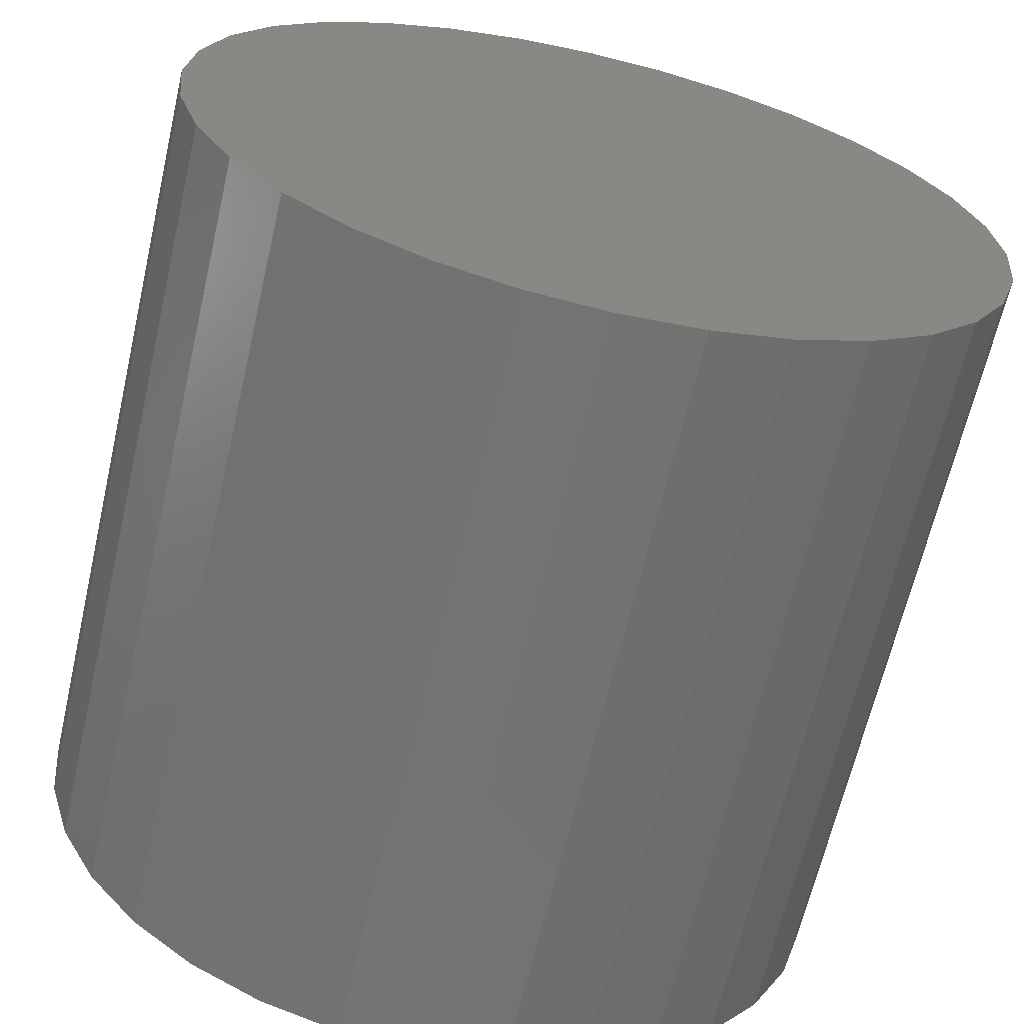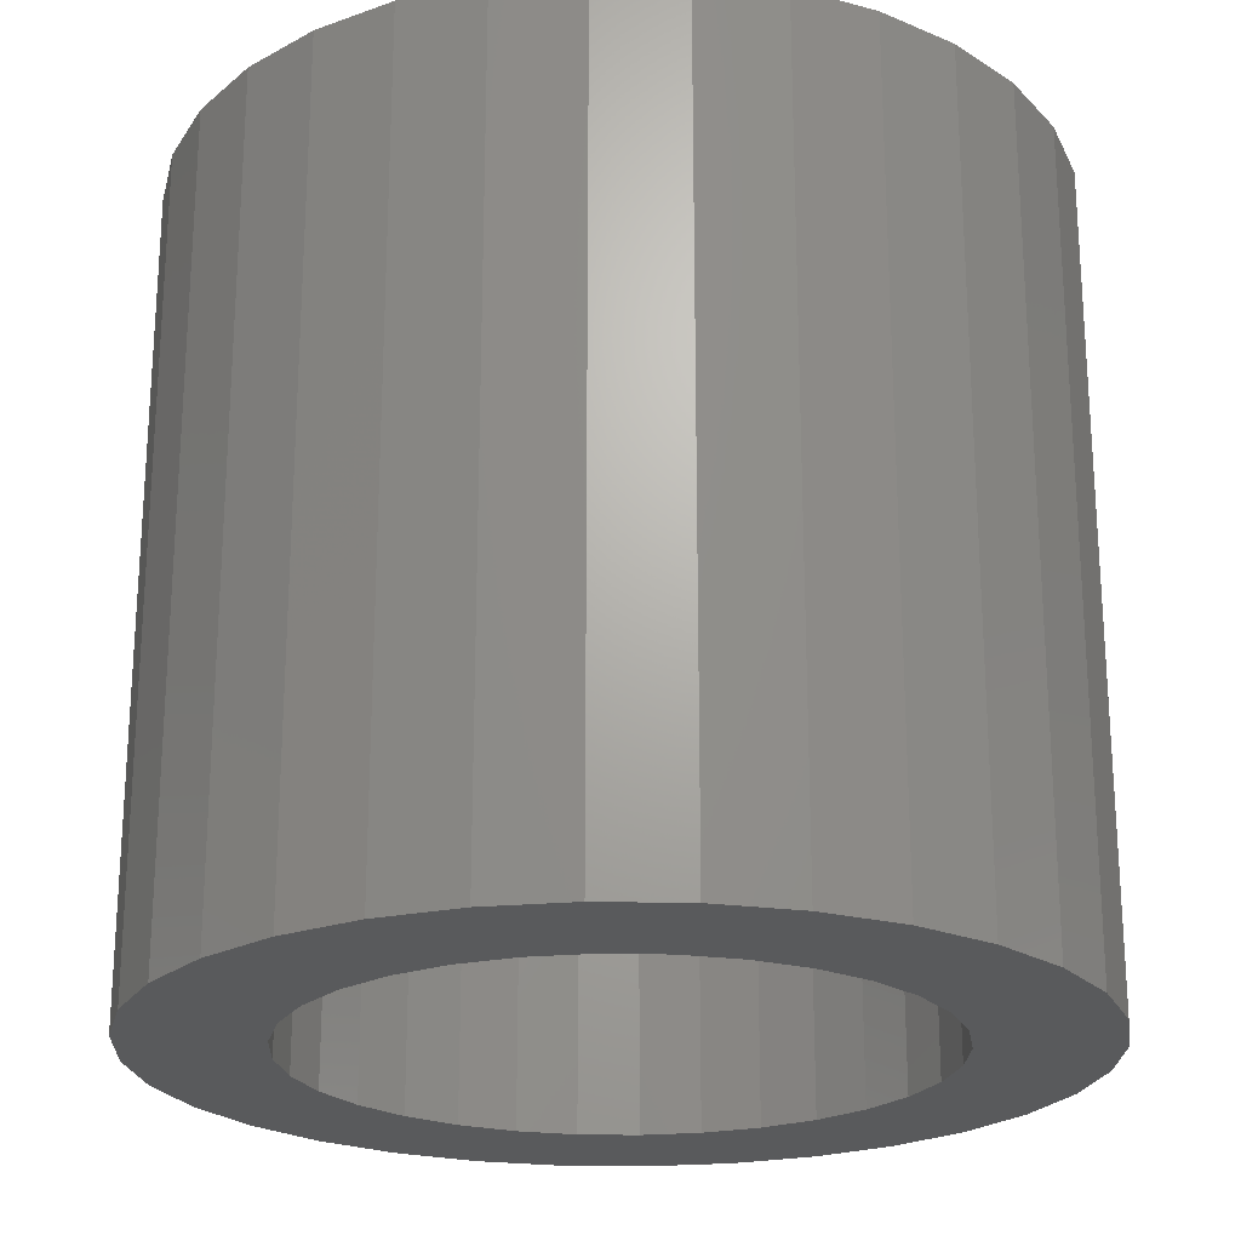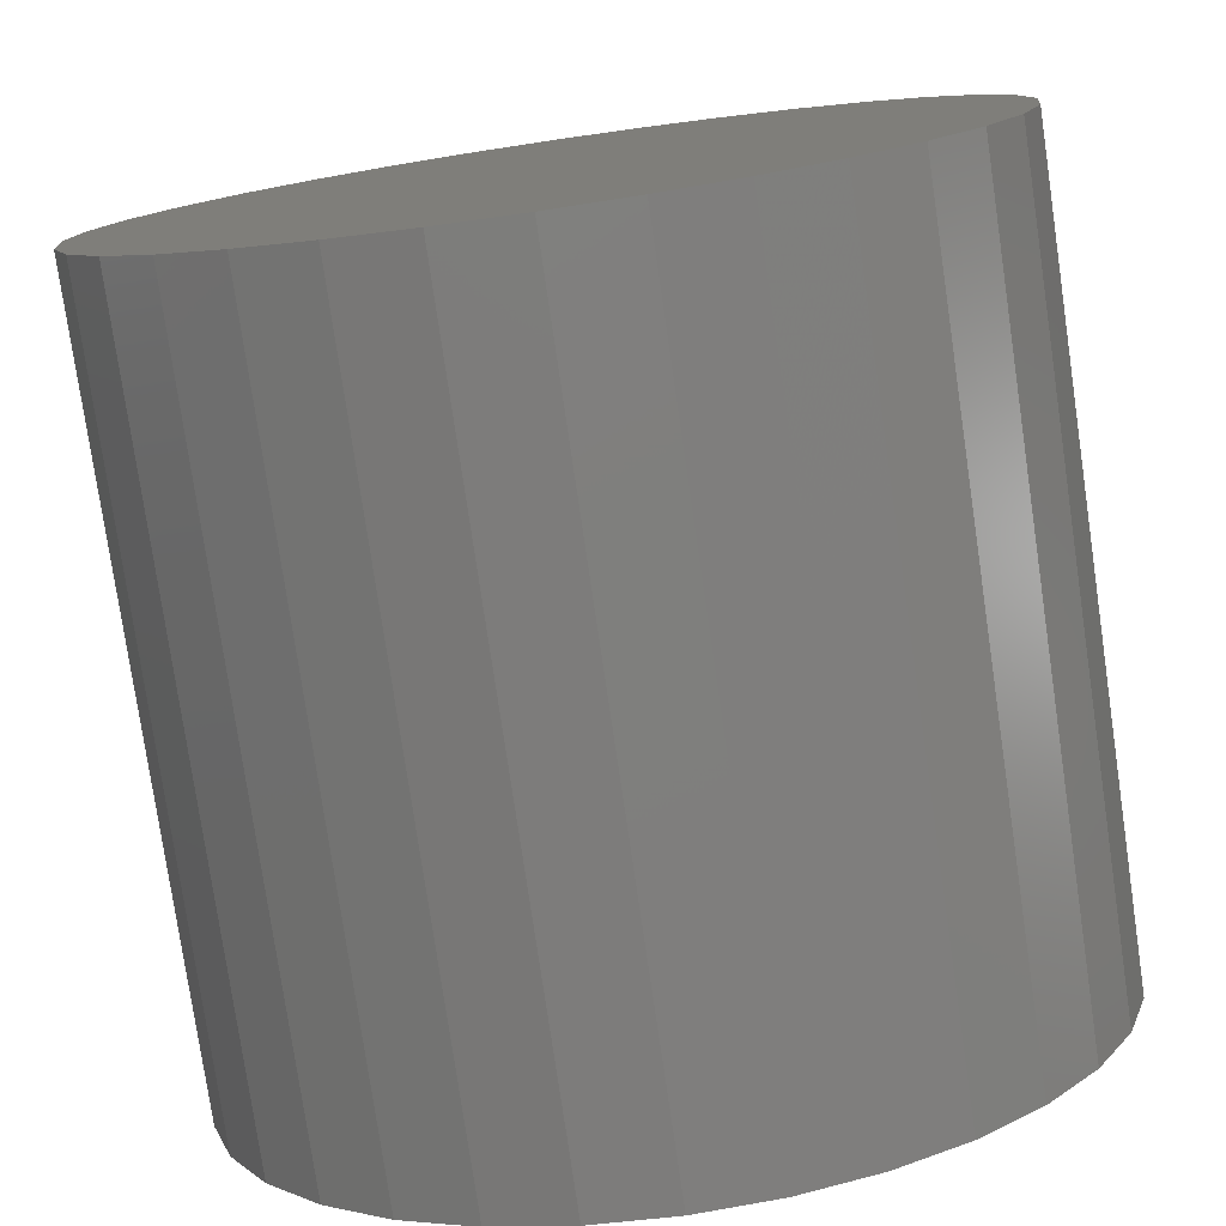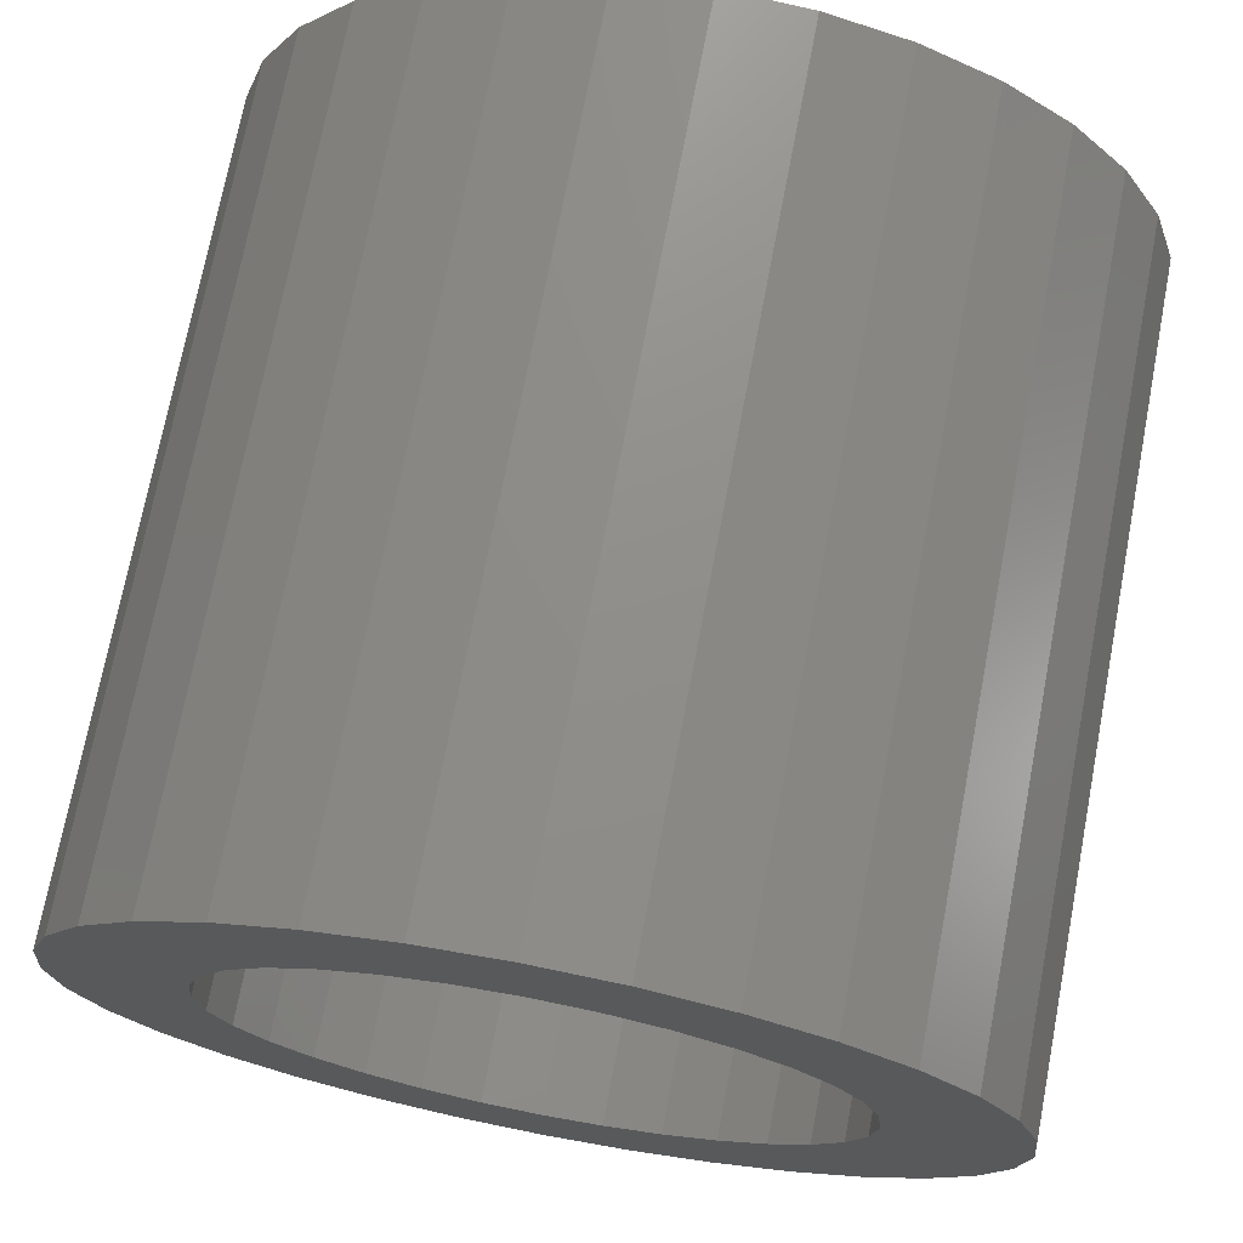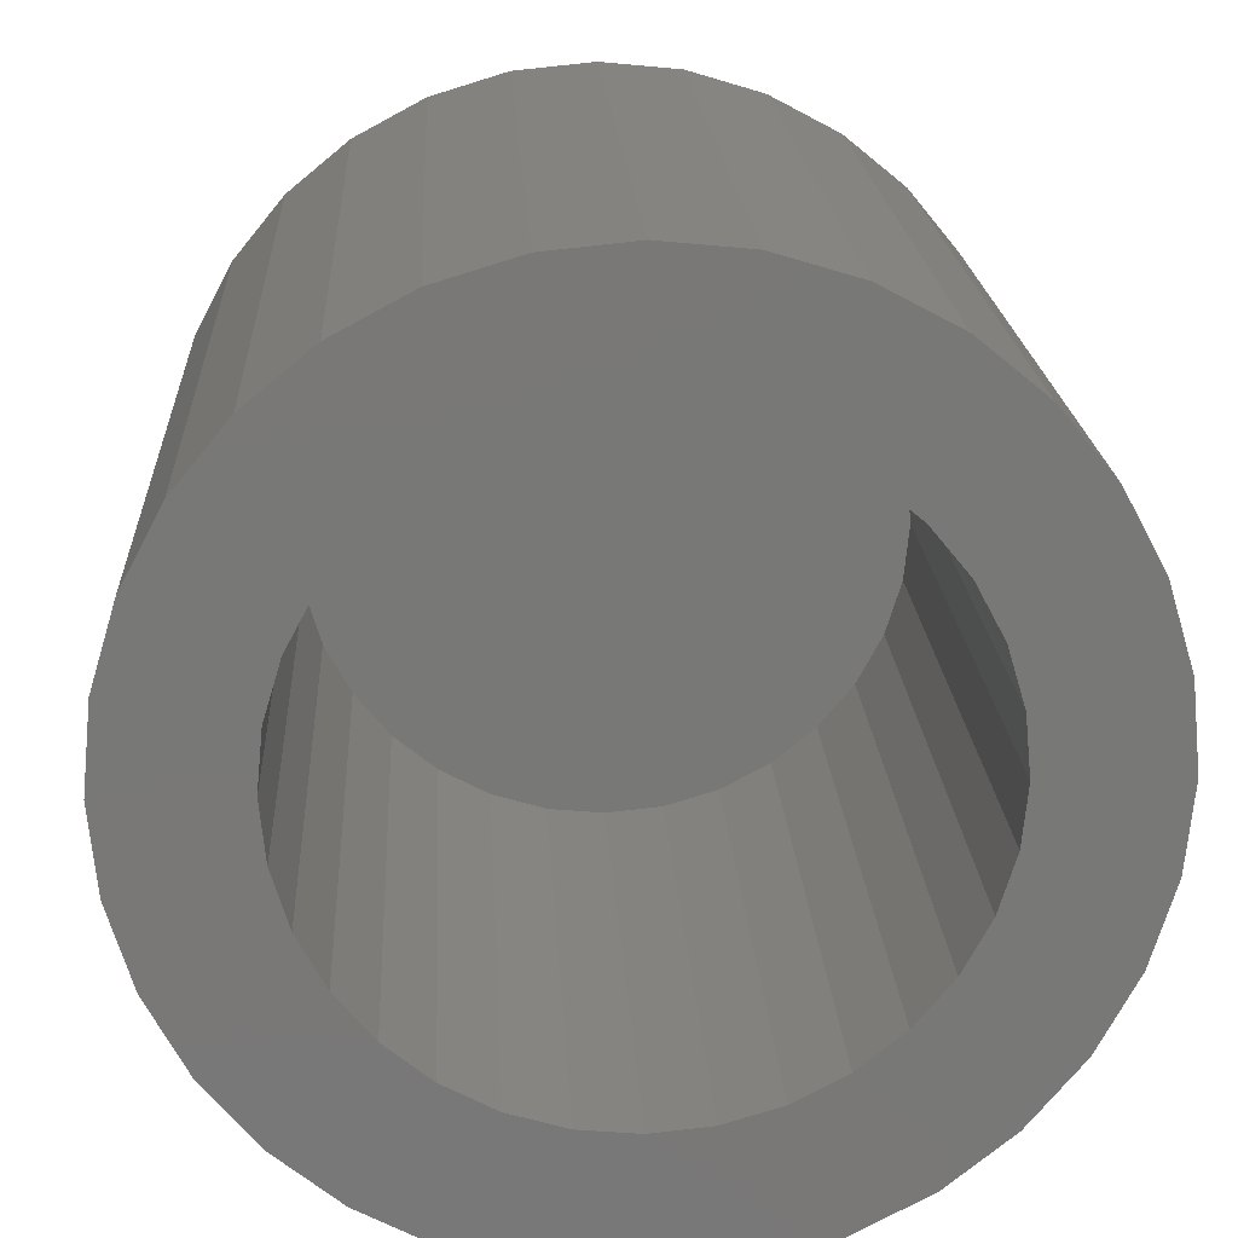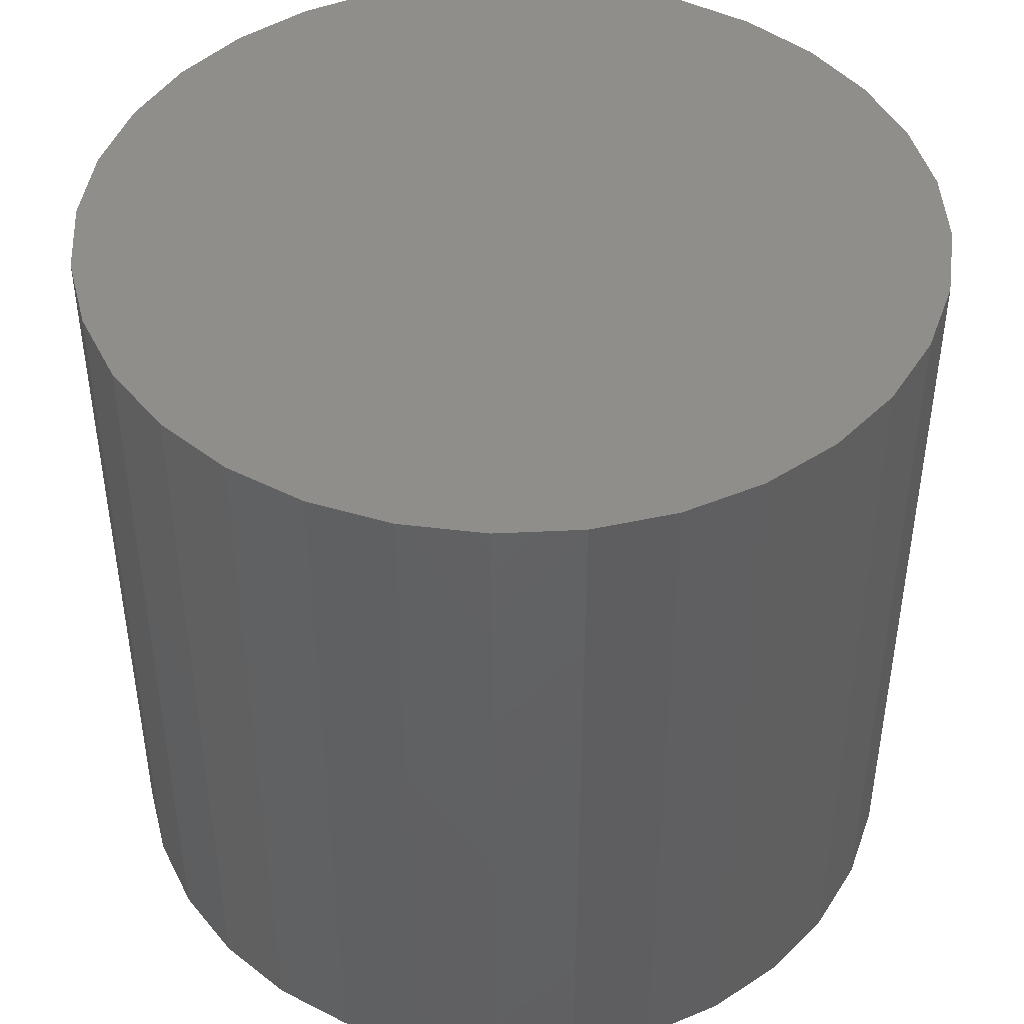
<metadata>
{"format":"stl","ext":"stl","renderer":"f3d","projection":"perspective","resolution":1024,"background":"white","views":[{"elev":-65.1,"azim":167.0,"up":"+Z"},{"elev":-22.6,"azim":14.7,"up":"+Y"},{"elev":-77.9,"azim":-171.7,"up":"+Z"},{"elev":72.6,"azim":10.8,"up":"+Z"},{"elev":19.2,"azim":-3.0,"up":"+Z"},{"elev":44.7,"azim":13.7,"up":"+Y"}]}
</metadata>
<code>
# stl→obj: 128 verts, 252 faces
v -0.3967 -0.75 0.1659
v -0.2462 -0.75 0.1671
v -0.2088 -0.75 0.2127
v 0.3106 -0.75 0.3066
v 0.06263 -0.75 0.295
v 0.1191 -0.75 0.2779
v 0.003947 -0.75 0.3008
v 0.2449 -0.75 0.3606
v 0.1699 -0.75 0.4006
v 0.08855 -0.75 0.4253
v 0.003947 -0.75 0.4336
v -0.08065 -0.75 0.4253
v -0.162 -0.75 0.4006
v -0.237 -0.75 0.3606
v -0.3027 -0.75 0.3066
v -0.3566 -0.75 0.2409
v -0.1112 -0.75 0.2779
v -0.05474 -0.75 0.295
v -0.3027 -0.75 -0.3066
v -0.237 -0.75 -0.3606
v 0.003947 -0.75 -0.3008
v -0.05474 -0.75 -0.295
v -0.1112 -0.75 -0.2779
v -0.1632 -0.75 -0.2501
v -0.3566 -0.75 -0.2409
v -0.162 -0.75 -0.4006
v -0.08065 -0.75 -0.4253
v 0.003947 -0.75 -0.4336
v 0.08855 -0.75 -0.4253
v 0.1699 -0.75 -0.4006
v 0.2449 -0.75 -0.3606
v 0.3106 -0.75 -0.3066
v 0.3645 -0.75 -0.2409
v 0.1711 -0.75 -0.2501
v 0.1191 -0.75 -0.2779
v 0.06263 -0.75 -0.295
v -0.1632 -0.75 0.2501
v -0.274 -0.75 0.1151
v -0.4214 -0.75 0.0846
v -0.2911 -0.75 0.05869
v -0.2969 -0.75 3.206e-17
v -0.4297 -0.75 5.645e-17
v -0.2911 -0.75 -0.05869
v -0.4214 -0.75 -0.0846
v -0.274 -0.75 -0.1151
v -0.3967 -0.75 -0.1659
v -0.2462 -0.75 -0.1671
v -0.2088 -0.75 -0.2127
v 0.3645 -0.75 0.2409
v 0.1711 -0.75 0.2501
v 0.4046 -0.75 0.1659
v 0.2167 -0.75 0.2127
v 0.2541 -0.75 0.1671
v 0.4293 -0.75 0.0846
v 0.2819 -0.75 0.1151
v 0.299 -0.75 0.05869
v 0.4376 -0.75 -4.976e-17
v 0.3048 -0.75 -4.162e-17
v 0.4293 -0.75 -0.0846
v 0.299 -0.75 -0.05869
v 0.4046 -0.75 -0.1659
v 0.2819 -0.75 -0.1151
v 0.2541 -0.75 -0.1671
v 0.2167 -0.75 -0.2127
v 0.003947 -0.07812 -0.3008
v 0.06263 -0.07812 -0.295
v 0.1191 -0.07812 -0.2779
v 0.1711 -0.07812 -0.2501
v 0.2167 -0.07812 -0.2127
v 0.2541 -0.07812 -0.1671
v 0.2819 -0.07812 -0.1151
v 0.299 -0.07812 -0.05869
v 0.3048 -0.07812 -1.153e-16
v -0.05474 -0.07812 -0.295
v -0.1112 -0.07812 -0.2779
v -0.1632 -0.07812 -0.2501
v -0.2088 -0.07812 -0.2127
v -0.2462 -0.07812 -0.1671
v -0.274 -0.07812 -0.1151
v -0.2911 -0.07812 -0.05869
v -0.2969 -0.07812 3.206e-17
v 0.003947 -0.07812 0.3008
v -0.05474 -0.07812 0.295
v -0.1112 -0.07812 0.2779
v -0.1632 -0.07812 0.2501
v -0.2088 -0.07812 0.2127
v -0.2462 -0.07812 0.1671
v -0.274 -0.07812 0.1151
v -0.2911 -0.07812 0.05869
v 0.06263 -0.07812 0.295
v 0.1191 -0.07812 0.2779
v 0.1711 -0.07812 0.2501
v 0.2167 -0.07812 0.2127
v 0.2541 -0.07812 0.1671
v 0.2819 -0.07812 0.1151
v 0.299 -0.07812 0.05869
v 0.4376 0.05469 -1.56e-16
v 0.4293 0.05469 -0.0846
v 0.4046 0.05469 -0.1659
v 0.3645 0.05469 -0.2409
v 0.3106 0.05469 -0.3066
v 0.2449 0.05469 -0.3606
v 0.1699 0.05469 -0.4006
v 0.08855 0.05469 -0.4253
v 0.003947 0.05469 -0.4336
v -0.08065 0.05469 -0.4253
v -0.162 0.05469 -0.4006
v -0.237 0.05469 -0.3606
v -0.3027 0.05469 -0.3066
v -0.3566 0.05469 -0.2409
v -0.3967 0.05469 -0.1659
v -0.4214 0.05469 -0.0846
v -0.4297 0.05469 5.645e-17
v -0.4214 0.05469 0.0846
v -0.3967 0.05469 0.1659
v -0.3566 0.05469 0.2409
v -0.3027 0.05469 0.3066
v -0.237 0.05469 0.3606
v -0.162 0.05469 0.4006
v -0.08065 0.05469 0.4253
v 0.003947 0.05469 0.4336
v 0.08855 0.05469 0.4253
v 0.1699 0.05469 0.4006
v 0.2449 0.05469 0.3606
v 0.3106 0.05469 0.3066
v 0.3645 0.05469 0.2409
v 0.4046 0.05469 0.1659
v 0.4293 0.05469 0.0846
f 1 2 3
f 4 5 6
f 7 5 4
f 7 4 8
f 7 8 9
f 7 9 10
f 7 10 11
f 7 11 12
f 7 12 13
f 7 13 14
f 7 14 15
f 15 16 17
f 15 17 18
f 15 18 7
f 19 20 21
f 19 21 22
f 19 22 23
f 19 23 24
f 19 24 25
f 21 20 26
f 21 26 27
f 21 27 28
f 21 28 29
f 21 29 30
f 21 30 31
f 21 31 32
f 32 33 34
f 32 34 35
f 32 35 36
f 32 36 21
f 1 3 16
f 16 3 37
f 16 37 17
f 2 1 38
f 38 1 39
f 38 39 40
f 40 39 41
f 41 39 42
f 41 42 43
f 43 42 44
f 43 44 45
f 45 44 46
f 45 46 47
f 47 46 48
f 48 46 25
f 48 25 24
f 4 6 49
f 49 6 50
f 49 50 51
f 51 50 52
f 51 52 53
f 51 53 54
f 54 53 55
f 54 55 56
f 54 56 57
f 57 56 58
f 57 58 59
f 59 58 60
f 59 60 61
f 61 60 62
f 61 62 63
f 61 63 33
f 33 63 64
f 33 64 34
f 65 36 66
f 66 36 35
f 66 35 67
f 67 35 34
f 67 34 68
f 68 34 64
f 68 64 69
f 69 64 63
f 69 63 70
f 70 63 62
f 70 62 71
f 71 62 60
f 71 60 72
f 72 60 58
f 72 58 73
f 36 65 21
f 21 65 74
f 21 74 22
f 22 74 75
f 22 75 23
f 23 75 76
f 23 76 24
f 24 76 77
f 24 77 48
f 48 77 78
f 48 78 47
f 47 78 79
f 47 79 45
f 45 79 80
f 45 80 43
f 43 80 81
f 43 81 41
f 82 18 83
f 83 18 17
f 83 17 84
f 84 17 37
f 84 37 85
f 85 37 3
f 85 3 86
f 86 3 2
f 86 2 87
f 87 2 38
f 87 38 88
f 88 38 40
f 88 40 89
f 89 40 41
f 89 41 81
f 18 82 7
f 7 82 90
f 7 90 5
f 5 90 91
f 5 91 6
f 6 91 92
f 6 92 50
f 50 92 93
f 50 93 52
f 52 93 94
f 52 94 53
f 53 94 95
f 53 95 55
f 55 95 96
f 55 96 56
f 56 96 73
f 56 73 58
f 97 57 98
f 98 57 59
f 98 59 99
f 99 59 61
f 99 61 100
f 100 61 33
f 100 33 101
f 101 33 32
f 101 32 102
f 102 32 31
f 102 31 103
f 103 31 30
f 103 30 104
f 104 30 29
f 104 29 105
f 105 29 28
f 105 28 106
f 106 28 27
f 106 27 107
f 107 27 26
f 107 26 108
f 108 26 20
f 108 20 109
f 109 20 19
f 109 19 110
f 110 19 25
f 110 25 111
f 111 25 46
f 111 46 112
f 112 46 44
f 112 44 113
f 113 44 42
f 113 42 114
f 114 42 39
f 114 39 115
f 115 39 1
f 115 1 116
f 116 1 16
f 116 16 117
f 117 16 15
f 117 15 118
f 118 15 14
f 118 14 119
f 119 14 13
f 119 13 120
f 120 13 12
f 120 12 121
f 121 12 11
f 121 11 122
f 122 11 10
f 122 10 123
f 123 10 9
f 123 9 124
f 124 9 8
f 124 8 125
f 125 8 4
f 125 4 126
f 126 4 49
f 126 49 127
f 127 49 51
f 127 51 128
f 128 51 54
f 128 54 97
f 97 54 57
f 121 122 120
f 105 106 104
f 104 106 107
f 104 107 103
f 103 107 108
f 103 108 102
f 102 108 109
f 102 109 101
f 101 109 110
f 101 110 100
f 100 110 111
f 100 111 99
f 99 111 112
f 99 112 98
f 98 112 113
f 98 113 97
f 97 113 114
f 97 114 128
f 128 114 115
f 128 115 127
f 127 115 116
f 127 116 126
f 126 116 117
f 126 117 125
f 125 117 118
f 125 118 124
f 124 118 119
f 124 119 123
f 123 119 120
f 123 120 122
f 73 96 72
f 72 96 71
f 71 96 95
f 71 95 70
f 70 95 94
f 70 94 69
f 69 94 93
f 69 93 68
f 68 93 92
f 68 92 67
f 67 92 91
f 67 91 66
f 66 91 90
f 66 90 65
f 65 90 82
f 65 82 74
f 74 82 83
f 74 83 75
f 75 83 84
f 75 84 76
f 76 84 85
f 76 85 77
f 77 85 86
f 77 86 78
f 78 86 87
f 78 87 79
f 79 87 88
f 79 88 80
f 80 88 89
f 80 89 81

</code>
